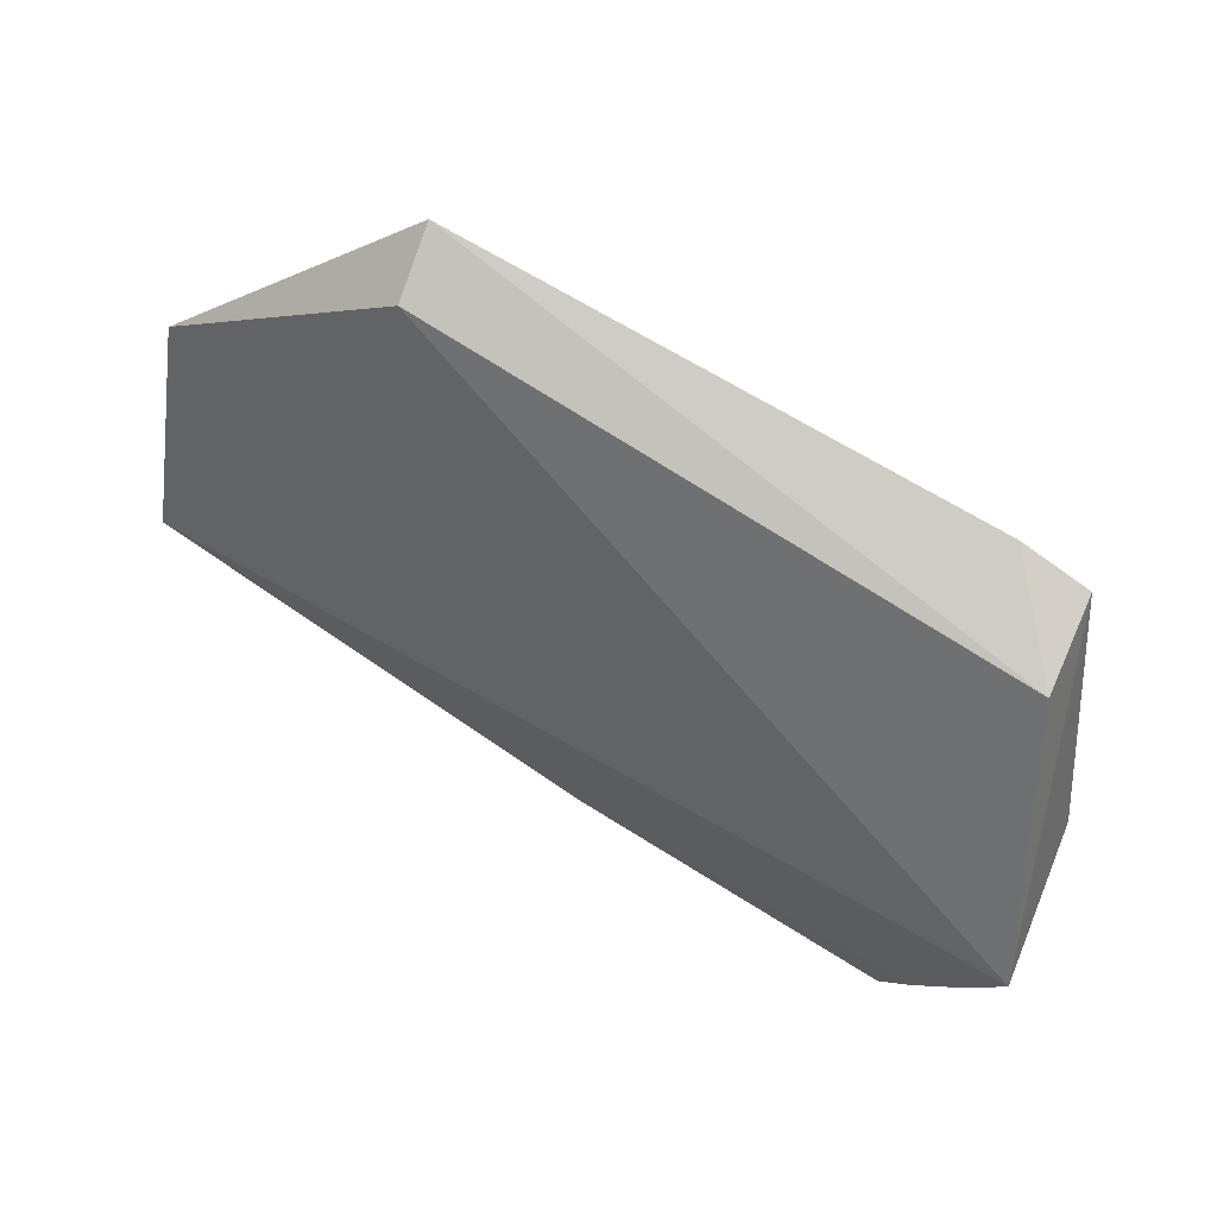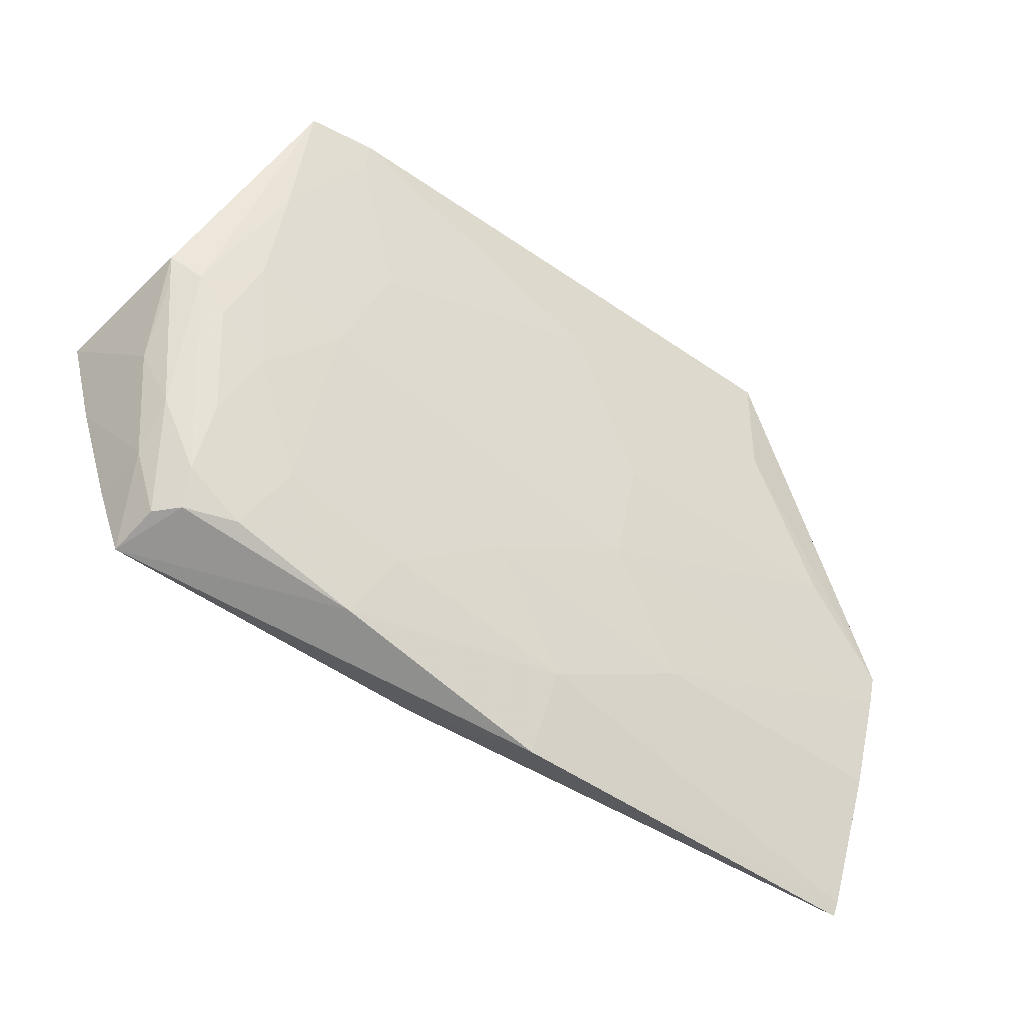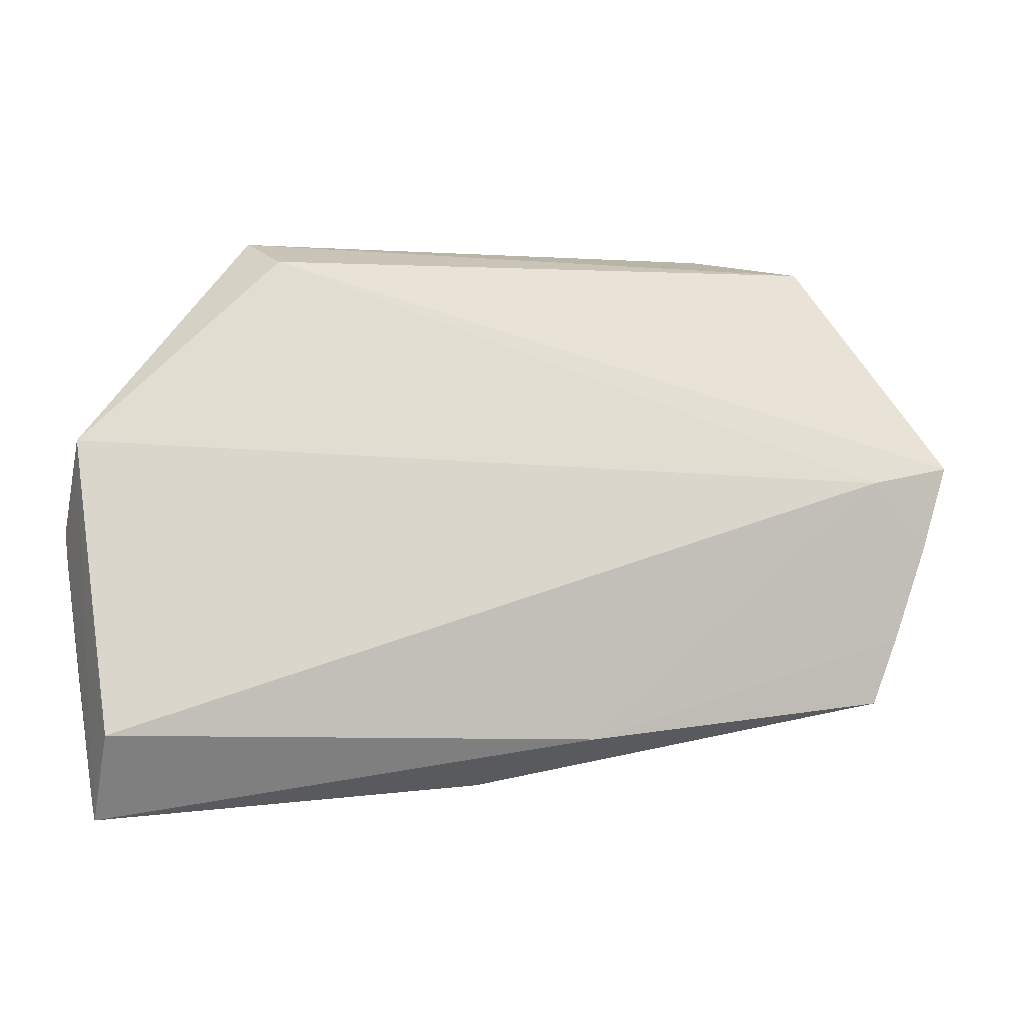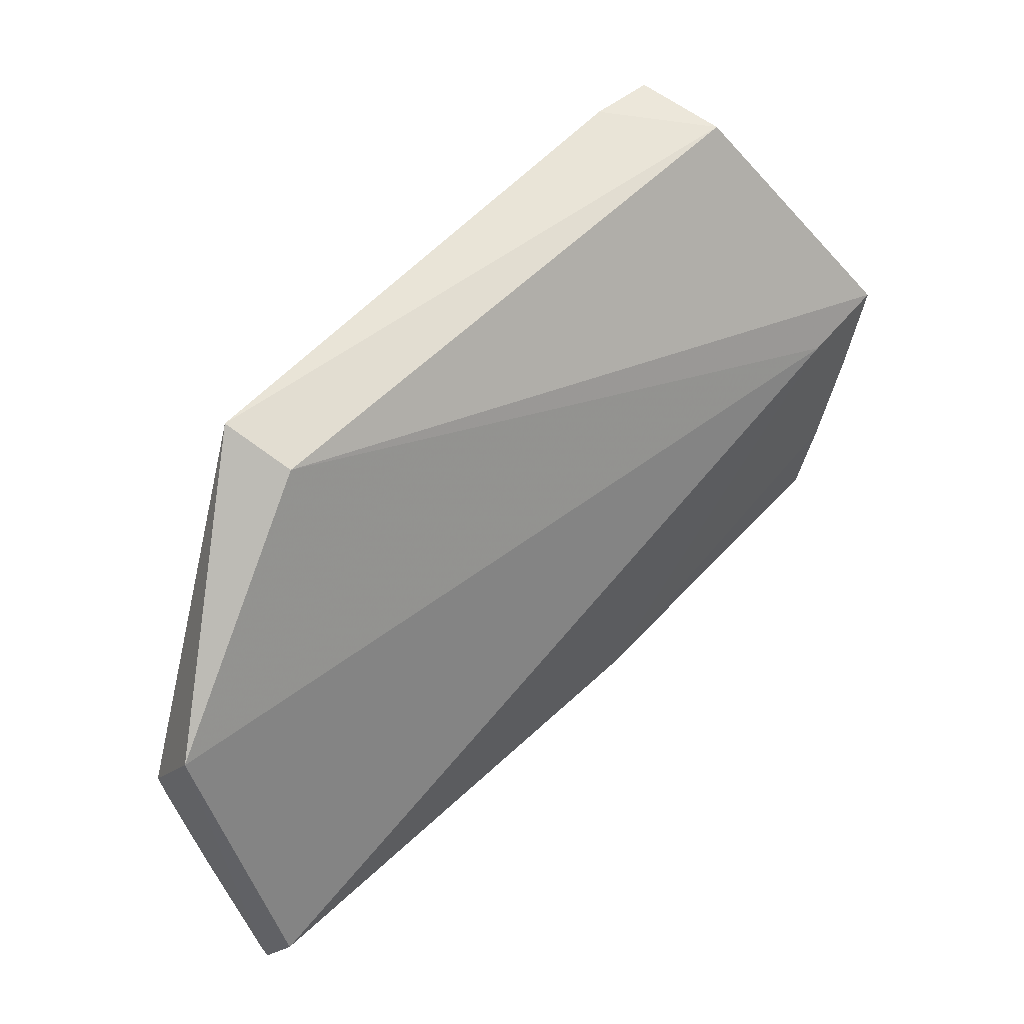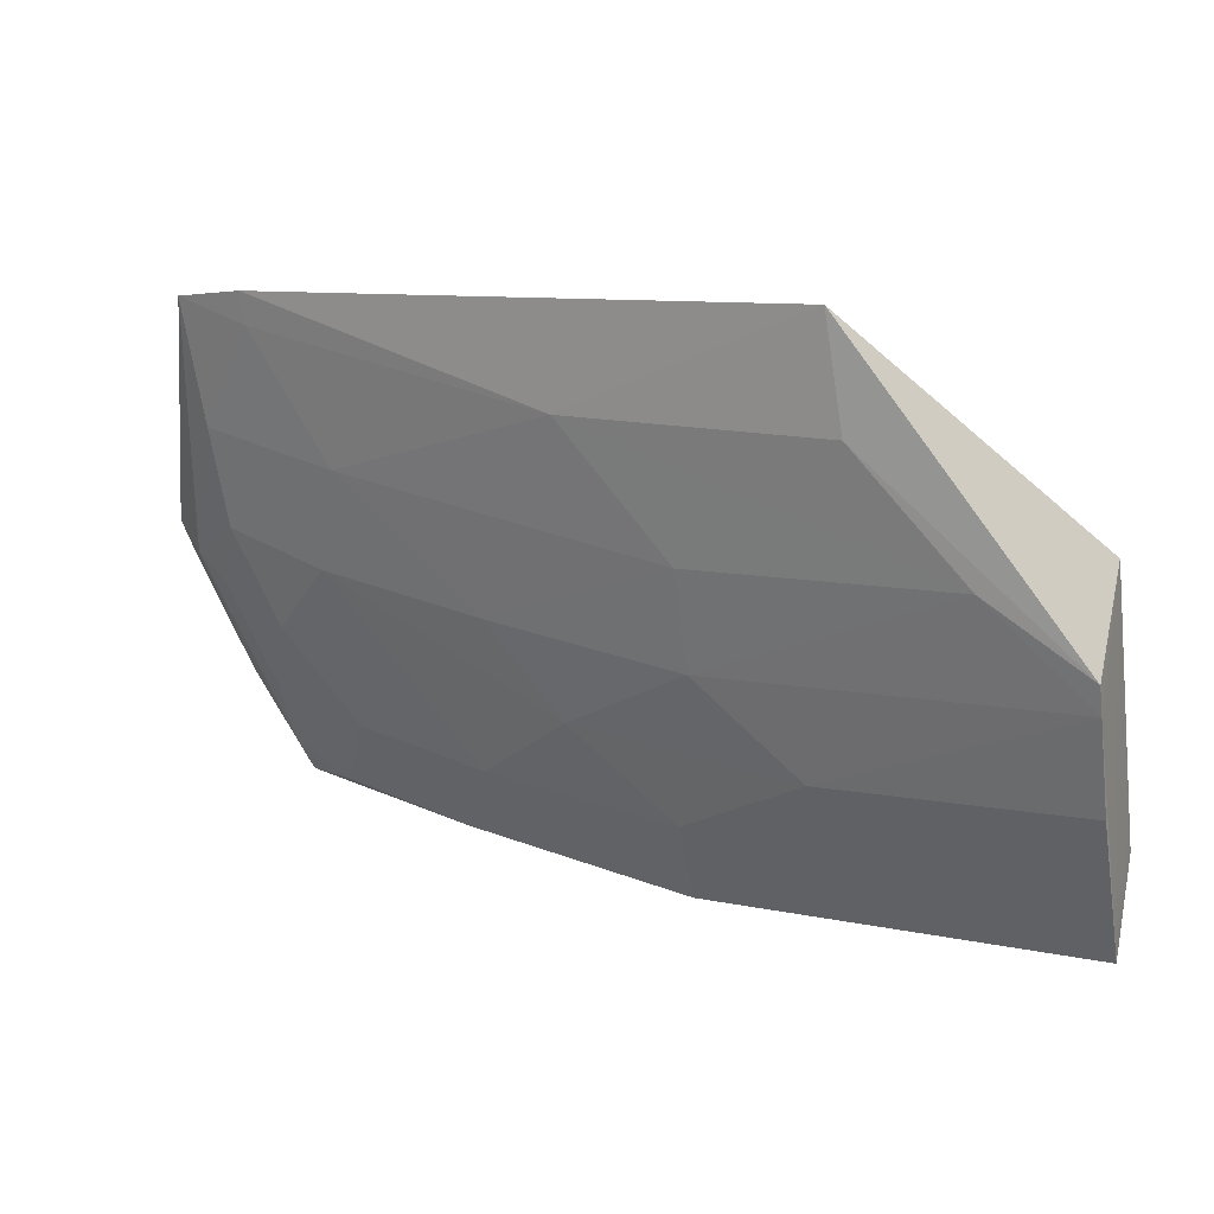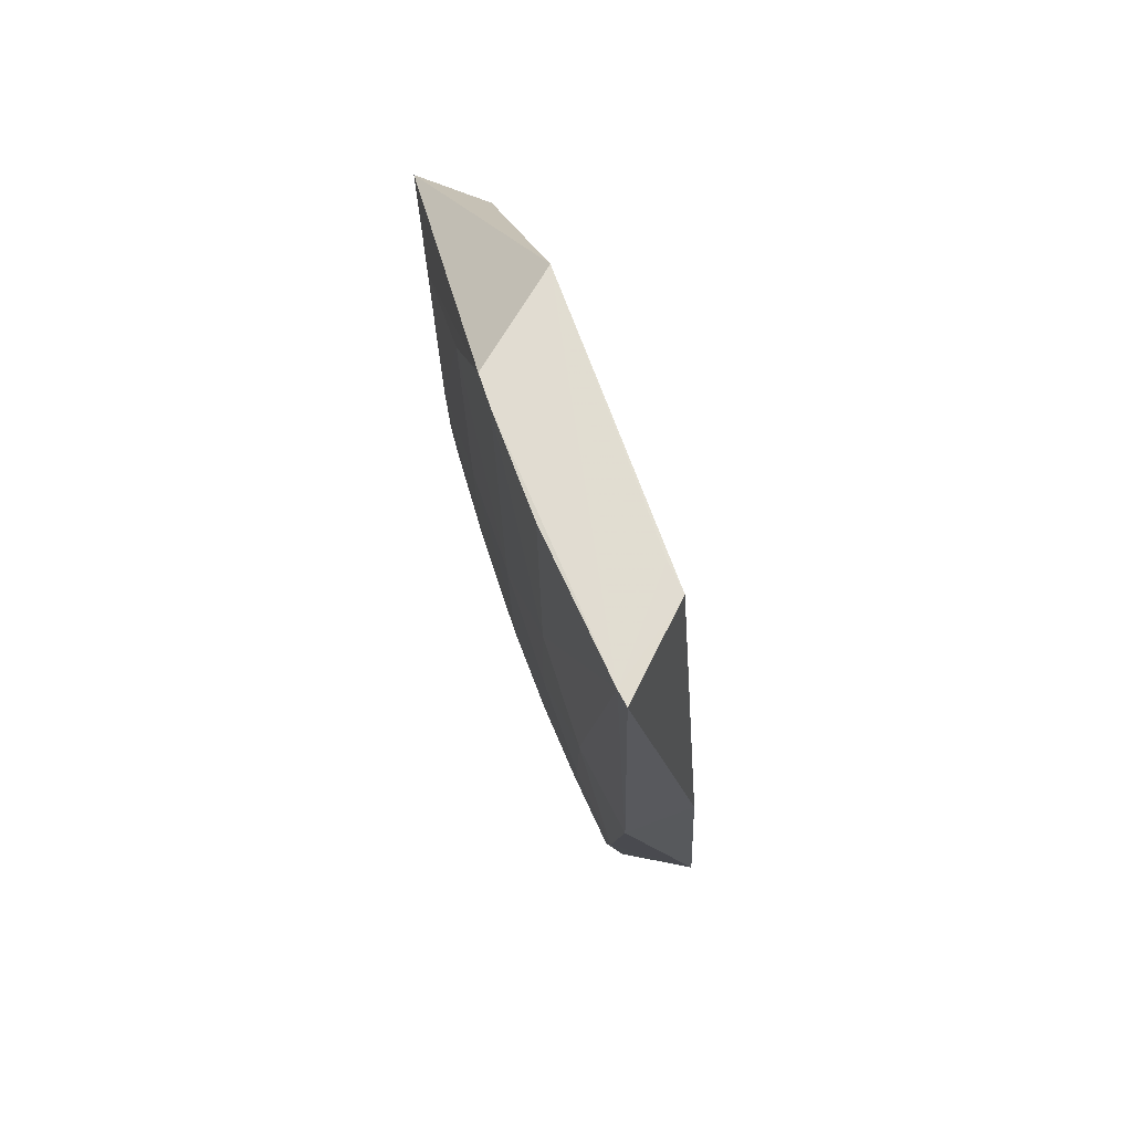
<metadata>
{"format":"obj","ext":"obj","renderer":"f3d","projection":"perspective","resolution":1024,"background":"white","views":[{"elev":72.5,"azim":-150.6,"up":"+Z"},{"elev":-52.2,"azim":-37.9,"up":"+Z"},{"elev":2.6,"azim":154.9,"up":"+Z"},{"elev":54.9,"azim":129.7,"up":"+Z"},{"elev":10.9,"azim":23.5,"up":"+Z"},{"elev":-20.8,"azim":89.6,"up":"+Z"}]}
</metadata>
<code>
v -0.01286 -0.06284 0.06546
v 0.0009253 -0.05486 0.05216
v -0.05834 -0.04508 0.04996
v -0.05243 -0.04497 0.03367
v 0.0009013 -0.0512 0.02881
v -0.05211 -0.06163 0.06486
v -0.01356 -0.0583 0.06401
v 0.0008935 -0.05842 0.04611
v 0.0008903 -0.04841 0.03446
v -0.05711 -0.05463 0.0506
v -0.05264 -0.04535 0.04903
v -0.0527 -0.05588 0.06408
v 0.0009253 -0.05168 0.0297
v -0.02868 -0.06163 0.05907
v -0.03102 -0.04608 0.03241
v -0.05594 -0.05104 0.04449
v -0.04753 -0.051 0.03417
v -0.05418 -0.0449 0.03804
v -0.04775 -0.06213 0.06529
v 0.0009071 -0.05782 0.04429
v 0.0009063 -0.04924 0.03621
v -0.01211 -0.0618 0.05848
v -0.02452 -0.05051 0.02916
v -0.05319 -0.05553 0.04675
v -0.05078 -0.04982 0.03424
v -0.05649 -0.04496 0.04421
v -0.05393 -0.04884 0.03829
v -0.04349 -0.05955 0.05498
v -0.02232 -0.0595 0.05075
v -0.01599 -0.05524 0.03816
v -0.0552 -0.05561 0.04888
v -0.03918 -0.05094 0.03204
v -0.0513 -0.05114 0.03645
v -0.05208 -0.04833 0.0343
v -0.05405 -0.05153 0.04083
v -0.04771 -0.06162 0.0633
v -0.05179 -0.05735 0.05081
v -0.005449 -0.05982 0.05062
v -0.02441 -0.05313 0.03424
v 0.0008795 -0.05552 0.03814
v -0.02232 -0.05738 0.04438
v -0.05132 -0.05321 0.04046
v -0.0566 -0.05412 0.04886
v -0.05189 -0.05939 0.05707
v -0.03501 -0.05732 0.04655
v -0.03077 -0.05525 0.04034
v -0.04973 -0.05525 0.04451
v -0.0456 -0.05728 0.04867
v -0.03711 -0.05309 0.03626
v -0.04551 -0.05316 0.03828
f 7 1 2
f 8 2 1
f 10 6 3
f 11 7 2
f 11 3 7
f 11 2 9
f 12 1 7
f 12 7 3
f 12 3 6
f 13 5 9
f 15 9 5
f 15 11 9
f 16 10 3
f 18 15 4
f 19 12 6
f 19 1 12
f 19 14 1
f 20 13 2
f 20 2 8
f 21 13 9
f 21 9 2
f 21 2 13
f 22 8 1
f 22 1 14
f 23 15 5
f 23 4 15
f 23 5 13
f 26 3 11
f 26 11 15
f 26 15 18
f 26 16 3
f 27 18 4
f 27 26 18
f 27 16 26
f 29 14 28
f 31 6 10
f 32 17 25
f 32 25 4
f 32 4 23
f 33 25 17
f 33 24 31
f 34 27 4
f 34 4 25
f 34 25 33
f 35 16 27
f 35 27 34
f 35 34 33
f 35 33 31
f 36 19 6
f 36 28 14
f 36 14 19
f 37 31 24
f 38 20 8
f 38 8 22
f 38 22 14
f 38 14 29
f 39 23 13
f 39 13 30
f 39 32 23
f 40 30 13
f 40 13 20
f 40 20 30
f 41 30 20
f 41 38 29
f 41 20 38
f 42 33 17
f 42 24 33
f 43 10 16
f 43 16 35
f 43 35 31
f 43 31 10
f 44 36 6
f 44 28 36
f 44 6 31
f 44 31 37
f 45 41 29
f 45 29 28
f 46 39 30
f 46 30 41
f 46 41 45
f 47 37 24
f 47 24 42
f 48 44 37
f 48 28 44
f 48 45 28
f 48 37 47
f 48 46 45
f 49 32 39
f 49 39 46
f 49 46 48
f 50 47 42
f 50 42 17
f 50 17 32
f 50 32 49
f 50 49 48
f 50 48 47

</code>
